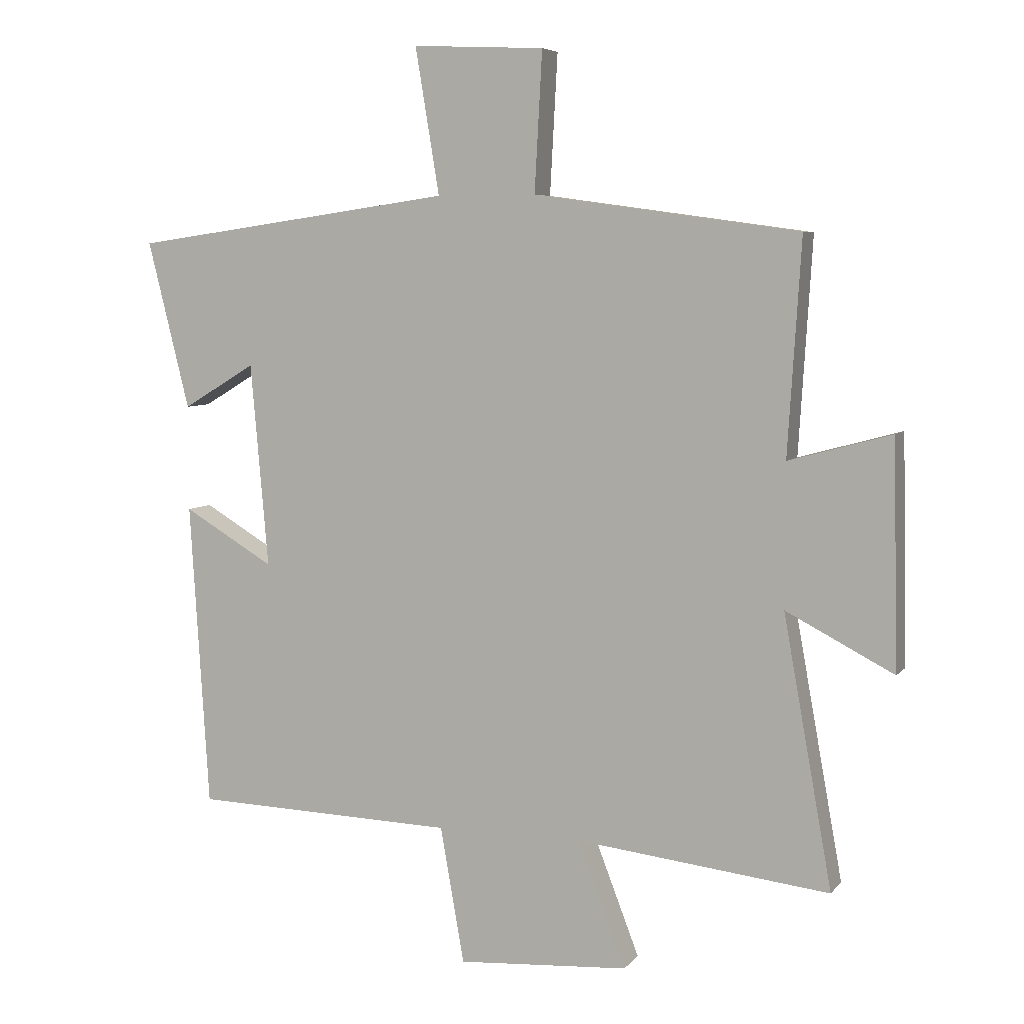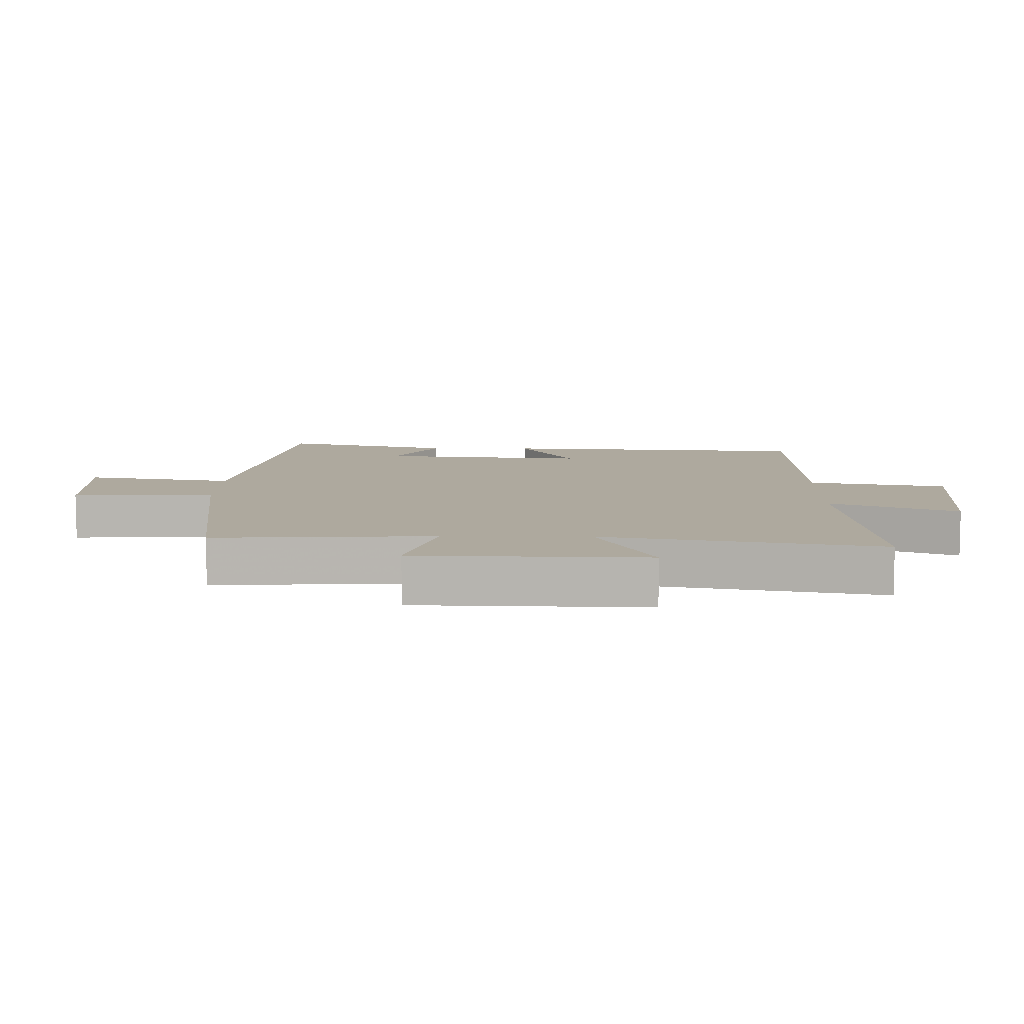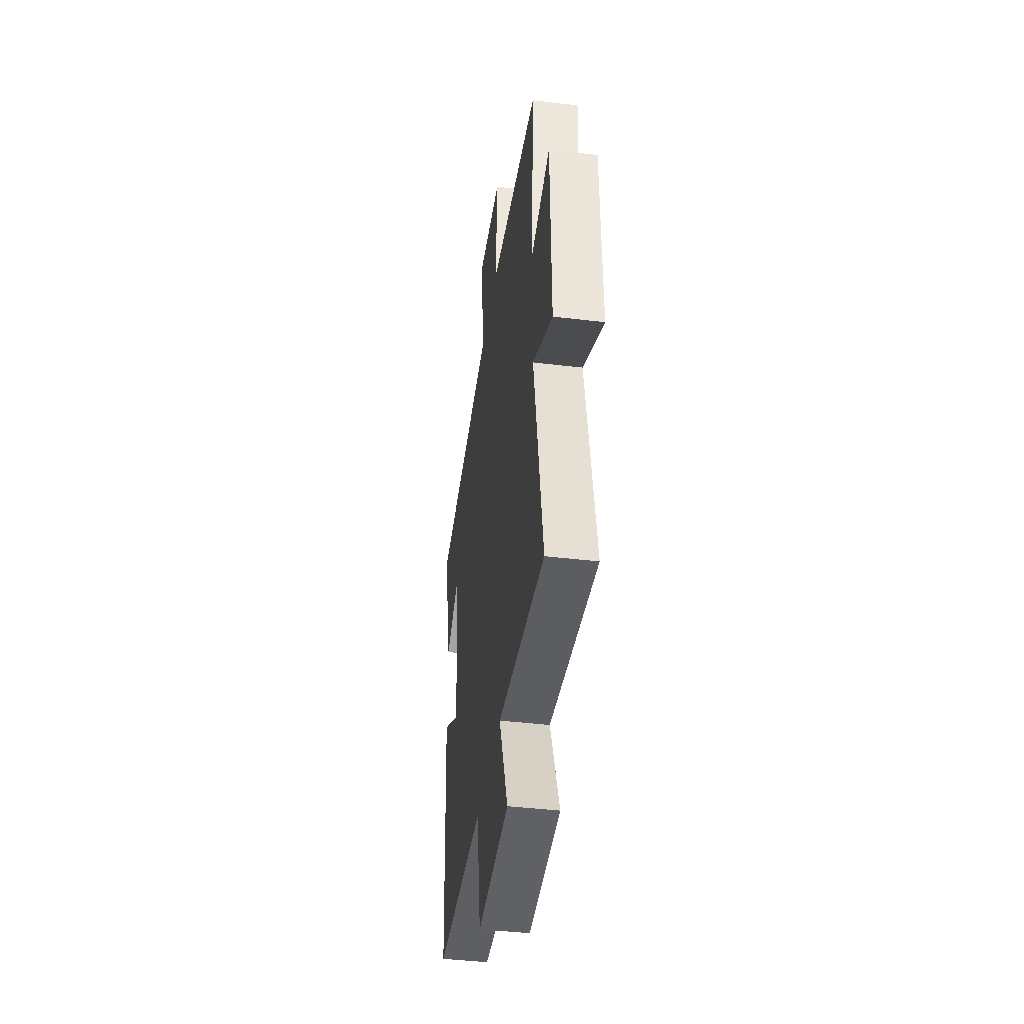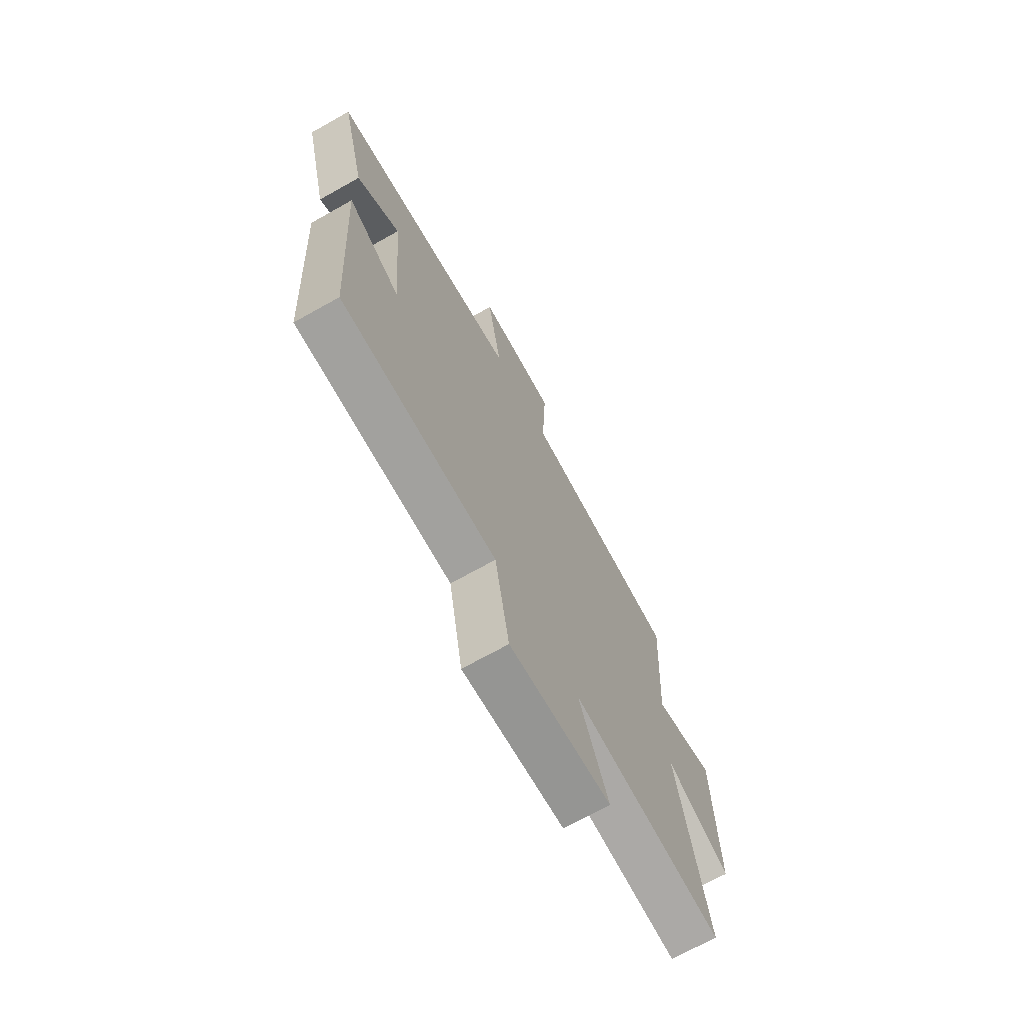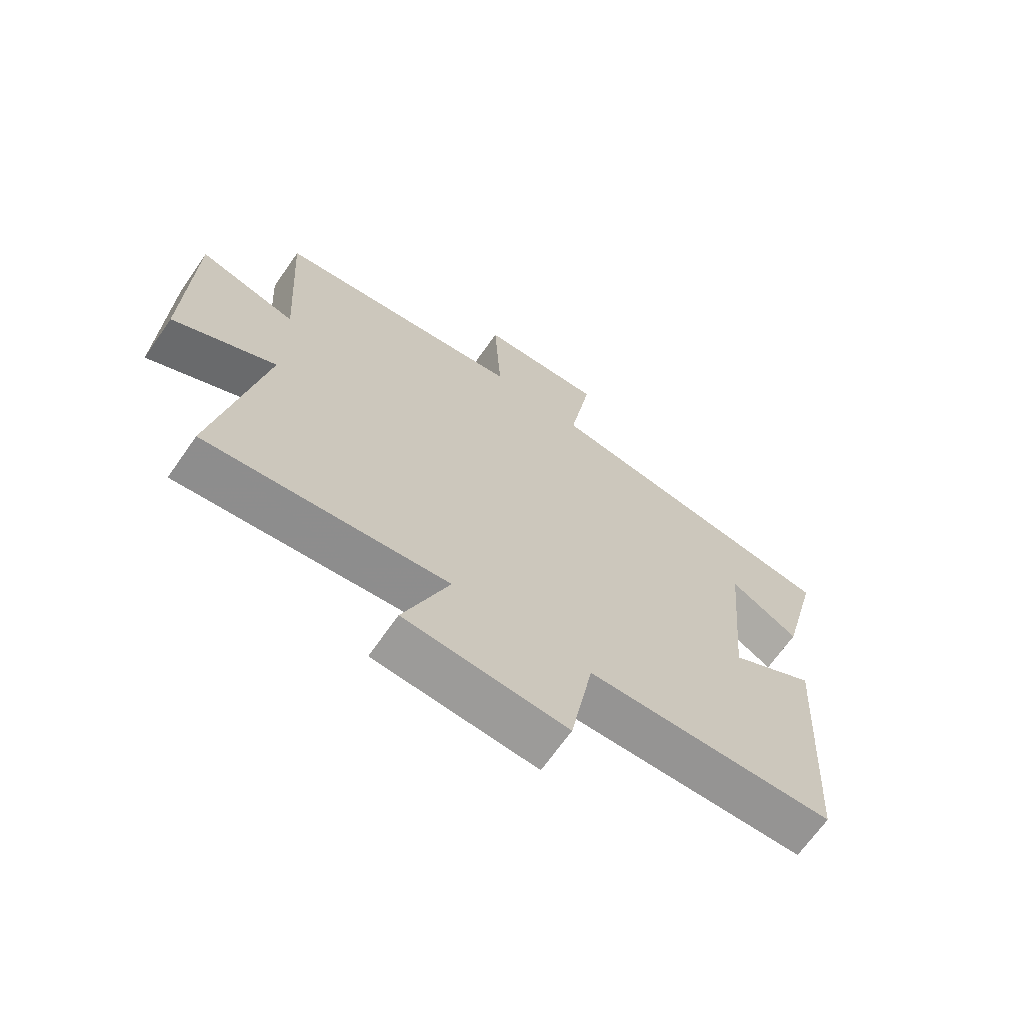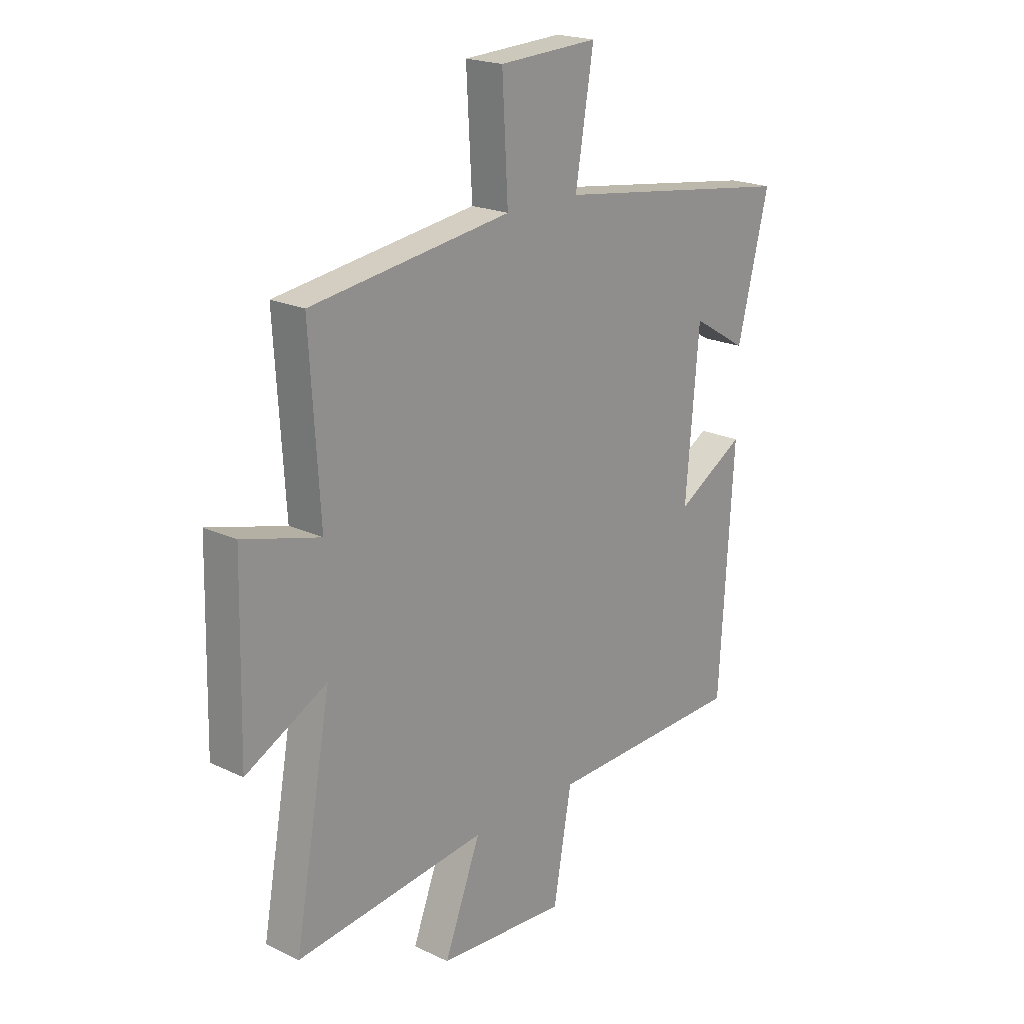
<metadata>
{"format":"obj","ext":"obj","renderer":"f3d","projection":"perspective","resolution":1024,"background":"white","views":[{"elev":6.1,"azim":20.6,"up":"+Z"},{"elev":9.0,"azim":91.2,"up":"+Y"},{"elev":-42.4,"azim":81.8,"up":"+Z"},{"elev":-70.5,"azim":-60.7,"up":"+Z"},{"elev":-68.0,"azim":145.0,"up":"+Z"},{"elev":20.4,"azim":130.8,"up":"+Z"}]}
</metadata>
<code>
v -0.47 0.07 -0.487
v -0.5 0.07 -0.005
v -0.357 0.07 -0.09
v -0.385 0.07 0.232
v -0.5 0.07 0.163
v -0.566 0.07 0.428
v -0.056 0.07 0.5
v -0.094 0.07 0.73
v 0.114 0.07 0.72
v 0.102 0.07 0.5
v 0.521 0.07 0.442
v 0.5 0.07 0.104
v 0.662 0.07 0.148
v 0.67 0.07 -0.208
v 0.5 0.07 -0.12
v 0.577 0.07 -0.546
v 0.176 0.07 -0.5
v 0.252 0.07 -0.697
v -0.018 0.07 -0.715
v -0.056 0.07 -0.5
v -0.47 0 -0.487
v -0.5 0 -0.005
v -0.357 0 -0.09
v -0.385 0 0.232
v -0.5 0 0.163
v -0.566 0 0.428
v -0.056 0 0.5
v -0.094 0 0.73
v 0.114 0 0.72
v 0.102 0 0.5
v 0.521 0 0.442
v 0.5 0 0.104
v 0.662 0 0.148
v 0.67 0 -0.208
v 0.5 0 -0.12
v 0.577 0 -0.546
v 0.176 0 -0.5
v 0.252 0 -0.697
v -0.018 0 -0.715
v -0.056 0 -0.5
f 17 18 19 20
f 17 20 1 2
f 15 16 17
f 12 13 14 15
f 12 15 17
f 10 11 12 17
f 7 8 9 10
f 4 5 6 7
f 3 4 7 10
f 17 2 3
f 3 10 17
f 40 39 38 37
f 22 21 40 37
f 37 36 35
f 35 34 33 32
f 37 35 32
f 37 32 31 30
f 30 29 28 27
f 27 26 25 24
f 30 27 24 23
f 23 22 37
f 37 30 23
f 1 21 22 2
f 2 22 23 3
f 3 23 24 4
f 4 24 25 5
f 5 25 26 6
f 6 26 27 7
f 7 27 28 8
f 8 28 29 9
f 9 29 30 10
f 10 30 31 11
f 11 31 32 12
f 12 32 33 13
f 13 33 34 14
f 14 34 35 15
f 15 35 36 16
f 16 36 37 17
f 17 37 38 18
f 18 38 39 19
f 19 39 40 20
f 20 40 21 1

</code>
